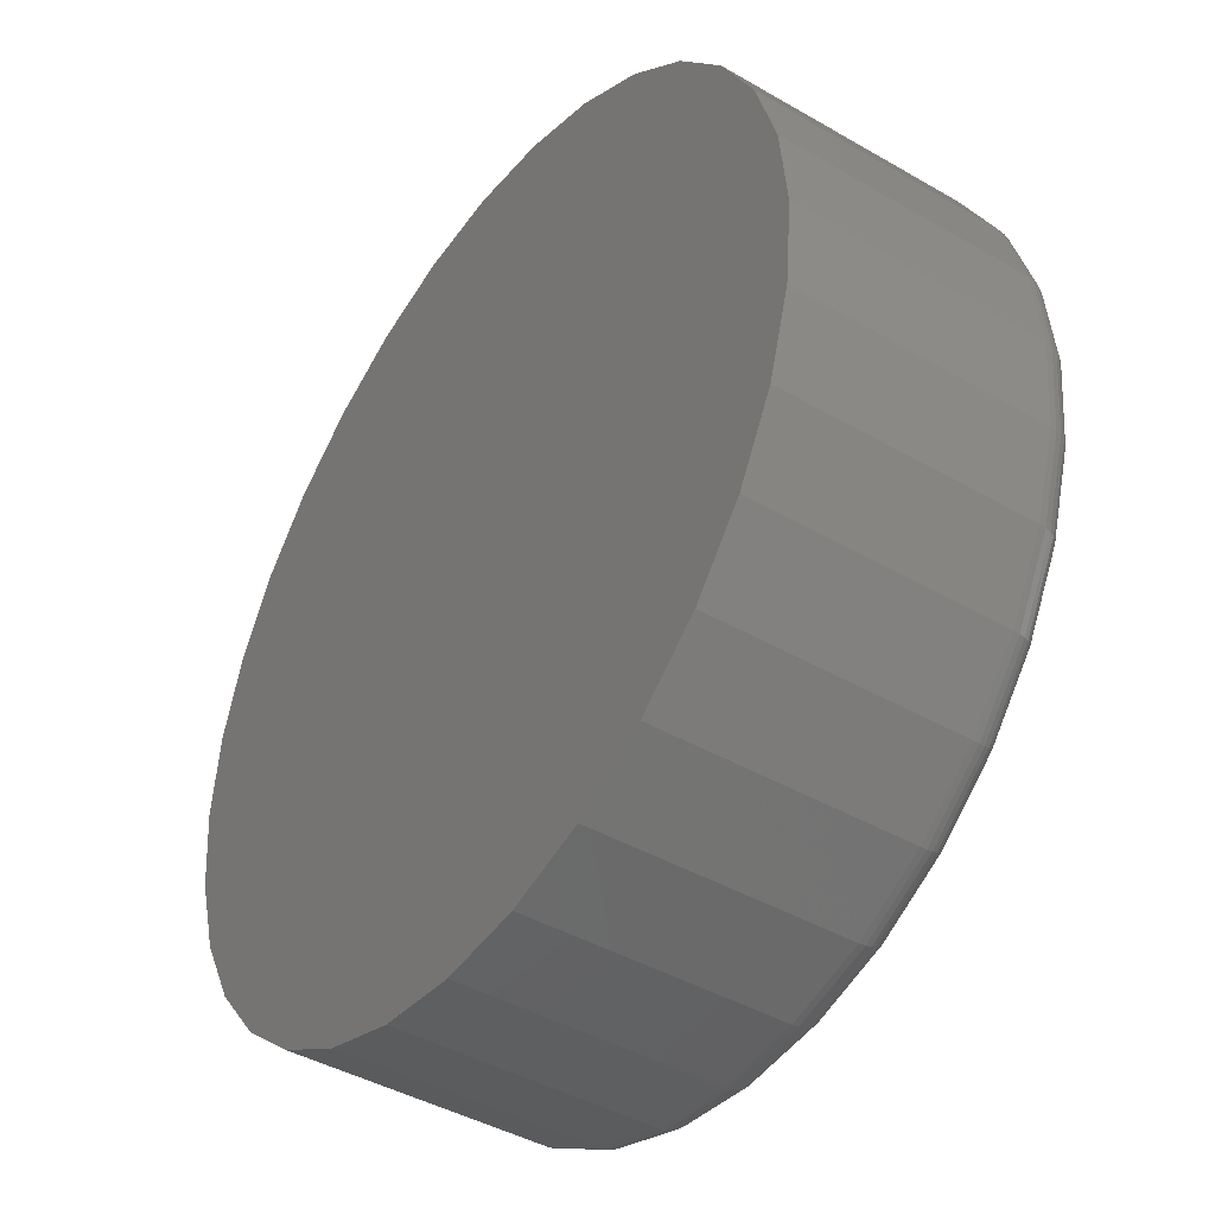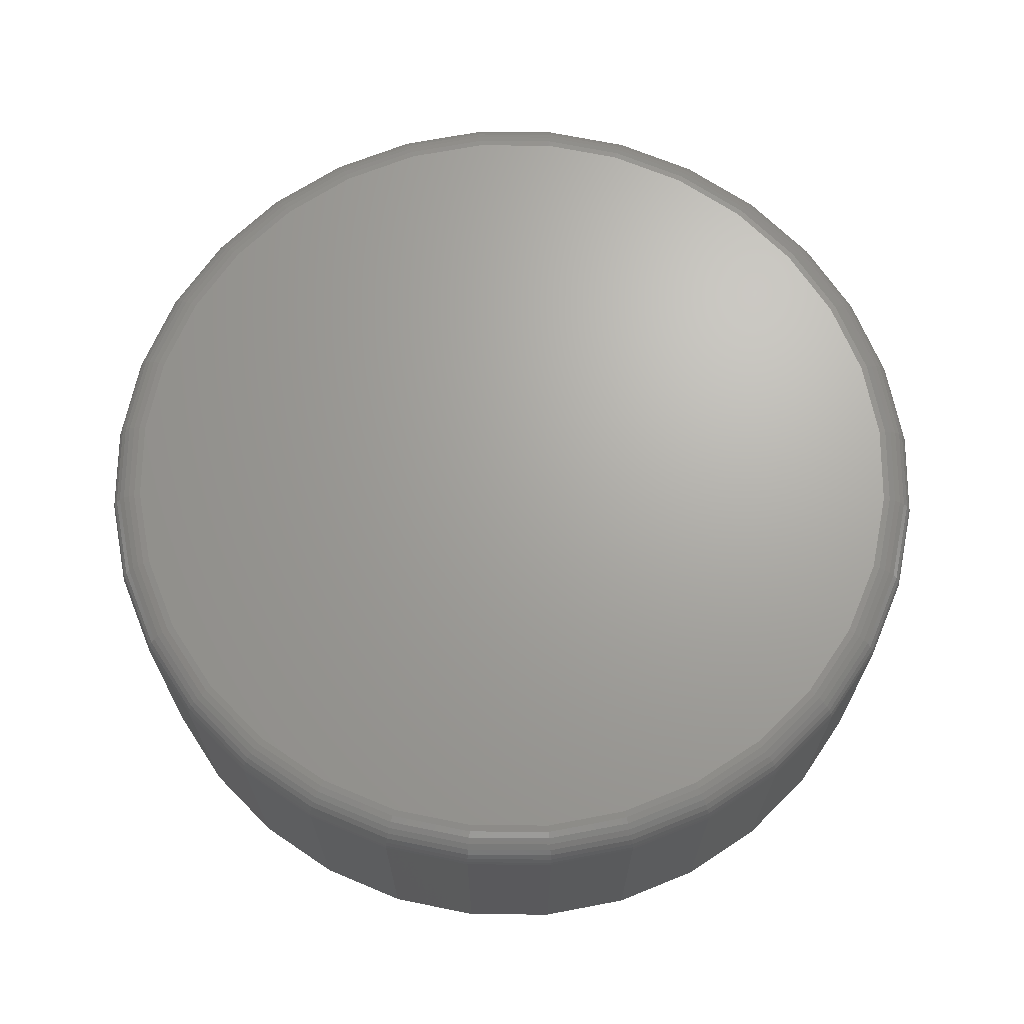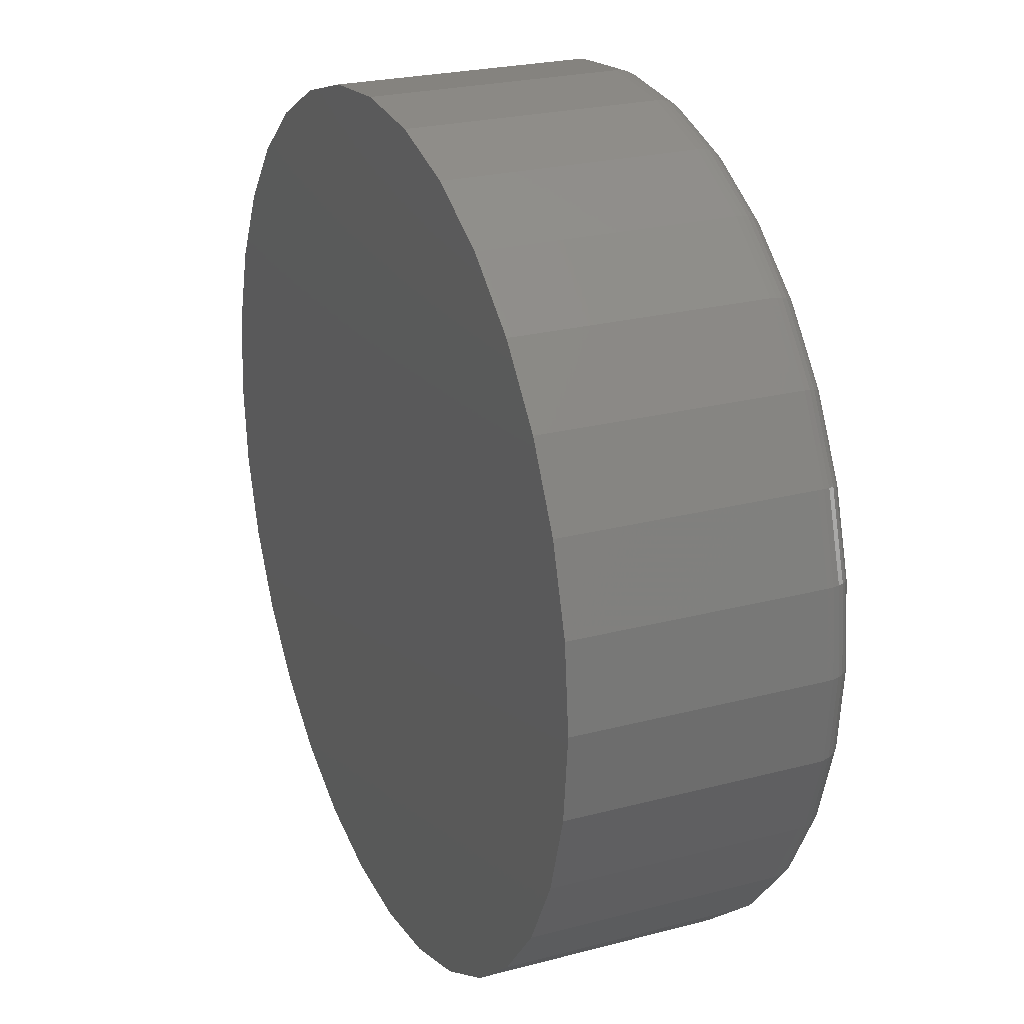
<metadata>
{"format":"stl","ext":"stl","renderer":"f3d","projection":"perspective","resolution":1024,"background":"white","views":[{"elev":-42.7,"azim":-124.6,"up":"+Y"},{"elev":67.6,"azim":163.5,"up":"+Z"},{"elev":24.2,"azim":-113.6,"up":"+Y"}]}
</metadata>
<code>
# stl→obj: 320 verts, 636 faces
v 0.4328 0.1871 0.1328
v 0.5076 0.1871 0.1328
v 0.4702 0.1908 0.1328
v 0.3969 0.1762 0.1328
v 0.5436 0.1762 0.1328
v 0.5436 -0.1778 0.1328
v 0.4328 -0.1888 0.1328
v 0.5076 -0.1888 0.1328
v 0.4702 -0.1924 0.1328
v 0.5767 0.1585 0.1328
v 0.3638 0.1585 0.1328
v 0.6057 0.1347 0.1328
v 0.3347 0.1347 0.1328
v 0.6295 0.1056 0.1328
v 0.3109 0.1056 0.1328
v 0.6473 0.0725 0.1328
v 0.2932 0.0725 0.1328
v 0.6582 0.03656 0.1328
v 0.2823 0.03656 0.1328
v 0.6618 -0.0008224 0.1328
v 0.2786 -0.0008224 0.1328
v 0.6582 -0.0382 0.1328
v 0.2823 -0.0382 0.1328
v 0.6473 -0.07415 0.1328
v 0.2932 -0.07415 0.1328
v 0.6295 -0.1073 0.1328
v 0.3109 -0.1073 0.1328
v 0.6057 -0.1363 0.1328
v 0.3347 -0.1363 0.1328
v 0.5767 -0.1601 0.1328
v 0.3638 -0.1601 0.1328
v 0.3969 -0.1778 0.1328
v 0.6775 -0.0008224 0
v 0.6775 -0.0008224 0.1172
v 0.6735 -0.04125 0
v 0.6735 -0.04125 0.1172
v 0.6617 -0.08013 0
v 0.6617 -0.08013 0.1172
v 0.6425 -0.116 0
v 0.6425 -0.116 0.1172
v 0.6168 -0.1474 0
v 0.6168 -0.1474 0.1172
v 0.5854 -0.1731 0
v 0.5854 -0.1731 0.1172
v 0.5495 -0.1923 0
v 0.5495 -0.1923 0.1172
v 0.5107 -0.2041 0
v 0.5107 -0.2041 0.1172
v 0.4702 -0.2081 0
v 0.4702 -0.2081 0.1172
v 0.4298 -0.2041 0
v 0.4298 -0.2041 0.1172
v 0.3909 -0.1923 0
v 0.3909 -0.1923 0.1172
v 0.3551 -0.1731 0
v 0.3551 -0.1731 0.1172
v 0.3237 -0.1474 0
v 0.3237 -0.1474 0.1172
v 0.2979 -0.116 0
v 0.2979 -0.116 0.1172
v 0.2788 -0.08013 0
v 0.2788 -0.08013 0.1172
v 0.267 -0.04125 0
v 0.267 -0.04125 0.1172
v 0.263 -0.0008224 0
v 0.263 -0.0008224 0.1172
v 0.267 0.03961 0
v 0.267 0.03961 0.1172
v 0.2788 0.07848 0
v 0.2788 0.07848 0.1172
v 0.2979 0.1143 0
v 0.2979 0.1143 0.1172
v 0.3237 0.1457 0
v 0.3237 0.1457 0.1172
v 0.3551 0.1715 0
v 0.3551 0.1715 0.1172
v 0.3909 0.1906 0
v 0.3909 0.1906 0.1172
v 0.4298 0.2024 0
v 0.4298 0.2024 0.1172
v 0.4702 0.2064 0
v 0.4702 0.2064 0.1172
v 0.5107 0.2024 0
v 0.5107 0.2024 0.1172
v 0.5495 0.1906 0
v 0.5495 0.1906 0.1172
v 0.5854 0.1715 0
v 0.5854 0.1715 0.1172
v 0.6168 0.1457 0
v 0.6168 0.1457 0.1172
v 0.6425 0.1143 0
v 0.6425 0.1143 0.1172
v 0.6617 0.07848 0
v 0.6617 0.07848 0.1172
v 0.6735 0.03961 0
v 0.6735 0.03961 0.1172
v 0.6649 -0.0008224 0.1325
v 0.6612 -0.0388 0.1325
v 0.6678 -0.0008224 0.1316
v 0.664 -0.03937 0.1316
v 0.6705 -0.0008224 0.1302
v 0.6667 -0.0399 0.1302
v 0.6729 -0.0008224 0.1282
v 0.669 -0.04036 0.1282
v 0.6748 -0.0008224 0.1259
v 0.6709 -0.04074 0.1259
v 0.6763 -0.0008224 0.1232
v 0.6723 -0.04102 0.1232
v 0.6772 -0.0008224 0.1202
v 0.6732 -0.04119 0.1202
v 0.2793 -0.0388 0.1325
v 0.2756 -0.0008224 0.1325
v 0.2764 -0.03937 0.1316
v 0.2726 -0.0008224 0.1316
v 0.2738 -0.0399 0.1302
v 0.2699 -0.0008224 0.1302
v 0.2715 -0.04036 0.1282
v 0.2676 -0.0008224 0.1282
v 0.2696 -0.04074 0.1259
v 0.2656 -0.0008224 0.1259
v 0.2681 -0.04102 0.1232
v 0.2642 -0.0008224 0.1232
v 0.2673 -0.04119 0.1202
v 0.2633 -0.0008224 0.1202
v 0.2904 -0.07532 0.1325
v 0.2877 -0.07644 0.1316
v 0.2852 -0.07747 0.1302
v 0.283 -0.07838 0.1282
v 0.2812 -0.07912 0.1259
v 0.2799 -0.07967 0.1232
v 0.279 -0.08001 0.1202
v 0.3084 -0.109 0.1325
v 0.3059 -0.1106 0.1316
v 0.3037 -0.1121 0.1302
v 0.3017 -0.1134 0.1282
v 0.3001 -0.1145 0.1259
v 0.2989 -0.1153 0.1232
v 0.2982 -0.1158 0.1202
v 0.3326 -0.1385 0.1325
v 0.3305 -0.1405 0.1316
v 0.3286 -0.1425 0.1302
v 0.3269 -0.1441 0.1282
v 0.3256 -0.1455 0.1259
v 0.3245 -0.1465 0.1232
v 0.3239 -0.1471 0.1202
v 0.3621 -0.1627 0.1325
v 0.3605 -0.1651 0.1316
v 0.359 -0.1674 0.1302
v 0.3576 -0.1693 0.1282
v 0.3566 -0.1709 0.1259
v 0.3558 -0.1721 0.1232
v 0.3553 -0.1729 0.1202
v 0.3957 -0.1807 0.1325
v 0.3946 -0.1834 0.1316
v 0.3936 -0.1859 0.1302
v 0.3927 -0.1881 0.1282
v 0.3919 -0.1899 0.1259
v 0.3914 -0.1912 0.1232
v 0.391 -0.192 0.1202
v 0.4323 -0.1917 0.1325
v 0.4317 -0.1946 0.1316
v 0.4312 -0.1973 0.1302
v 0.4307 -0.1996 0.1282
v 0.4303 -0.2015 0.1259
v 0.43 -0.2029 0.1232
v 0.4299 -0.2038 0.1202
v 0.4702 -0.1955 0.1325
v 0.4702 -0.1984 0.1316
v 0.4702 -0.2011 0.1302
v 0.4702 -0.2035 0.1282
v 0.4702 -0.2054 0.1259
v 0.4702 -0.2069 0.1232
v 0.4702 -0.2078 0.1202
v 0.5082 -0.1917 0.1325
v 0.5088 -0.1946 0.1316
v 0.5093 -0.1973 0.1302
v 0.5098 -0.1996 0.1282
v 0.5101 -0.2015 0.1259
v 0.5104 -0.2029 0.1232
v 0.5106 -0.2038 0.1202
v 0.5447 -0.1807 0.1325
v 0.5458 -0.1834 0.1316
v 0.5469 -0.1859 0.1302
v 0.5478 -0.1881 0.1282
v 0.5485 -0.1899 0.1259
v 0.5491 -0.1912 0.1232
v 0.5494 -0.192 0.1202
v 0.5784 -0.1627 0.1325
v 0.58 -0.1651 0.1316
v 0.5815 -0.1674 0.1302
v 0.5828 -0.1693 0.1282
v 0.5839 -0.1709 0.1259
v 0.5847 -0.1721 0.1232
v 0.5852 -0.1729 0.1202
v 0.6079 -0.1385 0.1325
v 0.6099 -0.1405 0.1316
v 0.6119 -0.1425 0.1302
v 0.6135 -0.1441 0.1282
v 0.6149 -0.1455 0.1259
v 0.6159 -0.1465 0.1232
v 0.6166 -0.1471 0.1202
v 0.6321 -0.109 0.1325
v 0.6345 -0.1106 0.1316
v 0.6368 -0.1121 0.1302
v 0.6387 -0.1134 0.1282
v 0.6404 -0.1145 0.1259
v 0.6416 -0.1153 0.1232
v 0.6423 -0.1158 0.1202
v 0.6501 -0.07532 0.1325
v 0.6528 -0.07644 0.1316
v 0.6553 -0.07747 0.1302
v 0.6575 -0.07838 0.1282
v 0.6593 -0.07912 0.1259
v 0.6606 -0.07967 0.1232
v 0.6614 -0.08001 0.1202
v 0.2793 0.03715 0.1325
v 0.2764 0.03773 0.1316
v 0.2738 0.03825 0.1302
v 0.2715 0.03871 0.1282
v 0.2696 0.03909 0.1259
v 0.2681 0.03938 0.1232
v 0.2673 0.03955 0.1202
v 0.6612 0.03715 0.1325
v 0.664 0.03773 0.1316
v 0.6667 0.03825 0.1302
v 0.669 0.03871 0.1282
v 0.6709 0.03909 0.1259
v 0.6723 0.03938 0.1232
v 0.6732 0.03955 0.1202
v 0.6501 0.07367 0.1325
v 0.6528 0.07479 0.1316
v 0.6553 0.07583 0.1302
v 0.6575 0.07673 0.1282
v 0.6593 0.07748 0.1259
v 0.6606 0.07803 0.1232
v 0.6614 0.07837 0.1202
v 0.6321 0.1073 0.1325
v 0.6345 0.109 0.1316
v 0.6368 0.1105 0.1302
v 0.6387 0.1118 0.1282
v 0.6404 0.1128 0.1259
v 0.6416 0.1137 0.1232
v 0.6423 0.1141 0.1202
v 0.6079 0.1368 0.1325
v 0.6099 0.1389 0.1316
v 0.6119 0.1408 0.1302
v 0.6135 0.1425 0.1282
v 0.6149 0.1439 0.1259
v 0.6159 0.1449 0.1232
v 0.6166 0.1455 0.1202
v 0.5784 0.161 0.1325
v 0.58 0.1635 0.1316
v 0.5815 0.1657 0.1302
v 0.5828 0.1677 0.1282
v 0.5839 0.1693 0.1259
v 0.5847 0.1705 0.1232
v 0.5852 0.1712 0.1202
v 0.5447 0.179 0.1325
v 0.5458 0.1817 0.1316
v 0.5469 0.1842 0.1302
v 0.5478 0.1864 0.1282
v 0.5485 0.1882 0.1259
v 0.5491 0.1895 0.1232
v 0.5494 0.1904 0.1202
v 0.5082 0.1901 0.1325
v 0.5088 0.193 0.1316
v 0.5093 0.1956 0.1302
v 0.5098 0.1979 0.1282
v 0.5101 0.1998 0.1259
v 0.5104 0.2013 0.1232
v 0.5106 0.2021 0.1202
v 0.4702 0.1938 0.1325
v 0.4702 0.1968 0.1316
v 0.4702 0.1995 0.1302
v 0.4702 0.2018 0.1282
v 0.4702 0.2038 0.1259
v 0.4702 0.2052 0.1232
v 0.4702 0.2061 0.1202
v 0.4323 0.1901 0.1325
v 0.4317 0.193 0.1316
v 0.4312 0.1956 0.1302
v 0.4307 0.1979 0.1282
v 0.4303 0.1998 0.1259
v 0.43 0.2013 0.1232
v 0.4299 0.2021 0.1202
v 0.3957 0.179 0.1325
v 0.3946 0.1817 0.1316
v 0.3936 0.1842 0.1302
v 0.3927 0.1864 0.1282
v 0.3919 0.1882 0.1259
v 0.3914 0.1895 0.1232
v 0.391 0.1904 0.1202
v 0.3621 0.161 0.1325
v 0.3605 0.1635 0.1316
v 0.359 0.1657 0.1302
v 0.3576 0.1677 0.1282
v 0.3566 0.1693 0.1259
v 0.3558 0.1705 0.1232
v 0.3553 0.1712 0.1202
v 0.3326 0.1368 0.1325
v 0.3305 0.1389 0.1316
v 0.3286 0.1408 0.1302
v 0.3269 0.1425 0.1282
v 0.3256 0.1439 0.1259
v 0.3245 0.1449 0.1232
v 0.3239 0.1455 0.1202
v 0.3084 0.1073 0.1325
v 0.3059 0.109 0.1316
v 0.3037 0.1105 0.1302
v 0.3017 0.1118 0.1282
v 0.3001 0.1128 0.1259
v 0.2989 0.1137 0.1232
v 0.2982 0.1141 0.1202
v 0.2904 0.07367 0.1325
v 0.2877 0.07479 0.1316
v 0.2852 0.07583 0.1302
v 0.283 0.07673 0.1282
v 0.2812 0.07748 0.1259
v 0.2799 0.07803 0.1232
v 0.279 0.07837 0.1202
f 1 2 3
f 2 1 4
f 2 4 5
f 6 7 8
f 8 7 9
f 5 4 10
f 10 4 11
f 10 11 12
f 12 11 13
f 12 13 14
f 14 13 15
f 14 15 16
f 16 15 17
f 16 17 18
f 18 17 19
f 18 19 20
f 20 19 21
f 20 21 22
f 22 21 23
f 22 23 24
f 24 23 25
f 24 25 26
f 26 25 27
f 26 27 28
f 28 27 29
f 28 29 30
f 30 29 31
f 30 31 6
f 6 31 32
f 6 32 7
f 33 34 35
f 35 34 36
f 35 36 37
f 37 36 38
f 37 38 39
f 39 38 40
f 39 40 41
f 41 40 42
f 41 42 43
f 43 42 44
f 43 44 45
f 45 44 46
f 45 46 47
f 47 46 48
f 47 48 49
f 49 48 50
f 49 50 51
f 51 50 52
f 51 52 53
f 53 52 54
f 53 54 55
f 55 54 56
f 55 56 57
f 57 56 58
f 57 58 59
f 59 58 60
f 59 60 61
f 61 60 62
f 61 62 63
f 63 62 64
f 63 64 65
f 65 64 66
f 65 66 67
f 67 66 68
f 67 68 69
f 69 68 70
f 69 70 71
f 71 70 72
f 71 72 73
f 73 72 74
f 73 74 75
f 75 74 76
f 75 76 77
f 77 76 78
f 77 78 79
f 79 78 80
f 79 80 81
f 81 80 82
f 81 82 83
f 83 82 84
f 83 84 85
f 85 84 86
f 85 86 87
f 87 86 88
f 87 88 89
f 89 88 90
f 89 90 91
f 91 90 92
f 91 92 93
f 93 92 94
f 93 94 95
f 95 94 96
f 95 96 33
f 33 96 34
f 20 22 97
f 97 22 98
f 97 98 99
f 99 98 100
f 99 100 101
f 101 100 102
f 101 102 103
f 103 102 104
f 103 104 105
f 105 104 106
f 105 106 107
f 107 106 108
f 107 108 109
f 109 108 110
f 109 110 34
f 34 110 36
f 23 21 111
f 111 21 112
f 111 112 113
f 113 112 114
f 113 114 115
f 115 114 116
f 115 116 117
f 117 116 118
f 117 118 119
f 119 118 120
f 119 120 121
f 121 120 122
f 121 122 123
f 123 122 124
f 123 124 64
f 64 124 66
f 25 23 125
f 125 23 111
f 125 111 126
f 126 111 113
f 126 113 127
f 127 113 115
f 127 115 128
f 128 115 117
f 128 117 129
f 129 117 119
f 129 119 130
f 130 119 121
f 130 121 131
f 131 121 123
f 131 123 62
f 62 123 64
f 27 25 132
f 132 25 125
f 132 125 133
f 133 125 126
f 133 126 134
f 134 126 127
f 134 127 135
f 135 127 128
f 135 128 136
f 136 128 129
f 136 129 137
f 137 129 130
f 137 130 138
f 138 130 131
f 138 131 60
f 60 131 62
f 29 27 139
f 139 27 132
f 139 132 140
f 140 132 133
f 140 133 141
f 141 133 134
f 141 134 142
f 142 134 135
f 142 135 143
f 143 135 136
f 143 136 144
f 144 136 137
f 144 137 145
f 145 137 138
f 145 138 58
f 58 138 60
f 31 29 146
f 146 29 139
f 146 139 147
f 147 139 140
f 147 140 148
f 148 140 141
f 148 141 149
f 149 141 142
f 149 142 150
f 150 142 143
f 150 143 151
f 151 143 144
f 151 144 152
f 152 144 145
f 152 145 56
f 56 145 58
f 32 31 153
f 153 31 146
f 153 146 154
f 154 146 147
f 154 147 155
f 155 147 148
f 155 148 156
f 156 148 149
f 156 149 157
f 157 149 150
f 157 150 158
f 158 150 151
f 158 151 159
f 159 151 152
f 159 152 54
f 54 152 56
f 7 32 160
f 160 32 153
f 160 153 161
f 161 153 154
f 161 154 162
f 162 154 155
f 162 155 163
f 163 155 156
f 163 156 164
f 164 156 157
f 164 157 165
f 165 157 158
f 165 158 166
f 166 158 159
f 166 159 52
f 52 159 54
f 9 7 167
f 167 7 160
f 167 160 168
f 168 160 161
f 168 161 169
f 169 161 162
f 169 162 170
f 170 162 163
f 170 163 171
f 171 163 164
f 171 164 172
f 172 164 165
f 172 165 173
f 173 165 166
f 173 166 50
f 50 166 52
f 8 9 174
f 174 9 167
f 174 167 175
f 175 167 168
f 175 168 176
f 176 168 169
f 176 169 177
f 177 169 170
f 177 170 178
f 178 170 171
f 178 171 179
f 179 171 172
f 179 172 180
f 180 172 173
f 180 173 48
f 48 173 50
f 6 8 181
f 181 8 174
f 181 174 182
f 182 174 175
f 182 175 183
f 183 175 176
f 183 176 184
f 184 176 177
f 184 177 185
f 185 177 178
f 185 178 186
f 186 178 179
f 186 179 187
f 187 179 180
f 187 180 46
f 46 180 48
f 30 6 188
f 188 6 181
f 188 181 189
f 189 181 182
f 189 182 190
f 190 182 183
f 190 183 191
f 191 183 184
f 191 184 192
f 192 184 185
f 192 185 193
f 193 185 186
f 193 186 194
f 194 186 187
f 194 187 44
f 44 187 46
f 28 30 195
f 195 30 188
f 195 188 196
f 196 188 189
f 196 189 197
f 197 189 190
f 197 190 198
f 198 190 191
f 198 191 199
f 199 191 192
f 199 192 200
f 200 192 193
f 200 193 201
f 201 193 194
f 201 194 42
f 42 194 44
f 26 28 202
f 202 28 195
f 202 195 203
f 203 195 196
f 203 196 204
f 204 196 197
f 204 197 205
f 205 197 198
f 205 198 206
f 206 198 199
f 206 199 207
f 207 199 200
f 207 200 208
f 208 200 201
f 208 201 40
f 40 201 42
f 24 26 209
f 209 26 202
f 209 202 210
f 210 202 203
f 210 203 211
f 211 203 204
f 211 204 212
f 212 204 205
f 212 205 213
f 213 205 206
f 213 206 214
f 214 206 207
f 214 207 215
f 215 207 208
f 215 208 38
f 38 208 40
f 22 24 98
f 98 24 209
f 98 209 100
f 100 209 210
f 100 210 102
f 102 210 211
f 102 211 104
f 104 211 212
f 104 212 106
f 106 212 213
f 106 213 108
f 108 213 214
f 108 214 110
f 110 214 215
f 110 215 36
f 36 215 38
f 21 19 112
f 112 19 216
f 112 216 114
f 114 216 217
f 114 217 116
f 116 217 218
f 116 218 118
f 118 218 219
f 118 219 120
f 120 219 220
f 120 220 122
f 122 220 221
f 122 221 124
f 124 221 222
f 124 222 66
f 66 222 68
f 18 20 223
f 223 20 97
f 223 97 224
f 224 97 99
f 224 99 225
f 225 99 101
f 225 101 226
f 226 101 103
f 226 103 227
f 227 103 105
f 227 105 228
f 228 105 107
f 228 107 229
f 229 107 109
f 229 109 96
f 96 109 34
f 16 18 230
f 230 18 223
f 230 223 231
f 231 223 224
f 231 224 232
f 232 224 225
f 232 225 233
f 233 225 226
f 233 226 234
f 234 226 227
f 234 227 235
f 235 227 228
f 235 228 236
f 236 228 229
f 236 229 94
f 94 229 96
f 14 16 237
f 237 16 230
f 237 230 238
f 238 230 231
f 238 231 239
f 239 231 232
f 239 232 240
f 240 232 233
f 240 233 241
f 241 233 234
f 241 234 242
f 242 234 235
f 242 235 243
f 243 235 236
f 243 236 92
f 92 236 94
f 12 14 244
f 244 14 237
f 244 237 245
f 245 237 238
f 245 238 246
f 246 238 239
f 246 239 247
f 247 239 240
f 247 240 248
f 248 240 241
f 248 241 249
f 249 241 242
f 249 242 250
f 250 242 243
f 250 243 90
f 90 243 92
f 10 12 251
f 251 12 244
f 251 244 252
f 252 244 245
f 252 245 253
f 253 245 246
f 253 246 254
f 254 246 247
f 254 247 255
f 255 247 248
f 255 248 256
f 256 248 249
f 256 249 257
f 257 249 250
f 257 250 88
f 88 250 90
f 5 10 258
f 258 10 251
f 258 251 259
f 259 251 252
f 259 252 260
f 260 252 253
f 260 253 261
f 261 253 254
f 261 254 262
f 262 254 255
f 262 255 263
f 263 255 256
f 263 256 264
f 264 256 257
f 264 257 86
f 86 257 88
f 2 5 265
f 265 5 258
f 265 258 266
f 266 258 259
f 266 259 267
f 267 259 260
f 267 260 268
f 268 260 261
f 268 261 269
f 269 261 262
f 269 262 270
f 270 262 263
f 270 263 271
f 271 263 264
f 271 264 84
f 84 264 86
f 3 2 272
f 272 2 265
f 272 265 273
f 273 265 266
f 273 266 274
f 274 266 267
f 274 267 275
f 275 267 268
f 275 268 276
f 276 268 269
f 276 269 277
f 277 269 270
f 277 270 278
f 278 270 271
f 278 271 82
f 82 271 84
f 1 3 279
f 279 3 272
f 279 272 280
f 280 272 273
f 280 273 281
f 281 273 274
f 281 274 282
f 282 274 275
f 282 275 283
f 283 275 276
f 283 276 284
f 284 276 277
f 284 277 285
f 285 277 278
f 285 278 80
f 80 278 82
f 4 1 286
f 286 1 279
f 286 279 287
f 287 279 280
f 287 280 288
f 288 280 281
f 288 281 289
f 289 281 282
f 289 282 290
f 290 282 283
f 290 283 291
f 291 283 284
f 291 284 292
f 292 284 285
f 292 285 78
f 78 285 80
f 11 4 293
f 293 4 286
f 293 286 294
f 294 286 287
f 294 287 295
f 295 287 288
f 295 288 296
f 296 288 289
f 296 289 297
f 297 289 290
f 297 290 298
f 298 290 291
f 298 291 299
f 299 291 292
f 299 292 76
f 76 292 78
f 13 11 300
f 300 11 293
f 300 293 301
f 301 293 294
f 301 294 302
f 302 294 295
f 302 295 303
f 303 295 296
f 303 296 304
f 304 296 297
f 304 297 305
f 305 297 298
f 305 298 306
f 306 298 299
f 306 299 74
f 74 299 76
f 15 13 307
f 307 13 300
f 307 300 308
f 308 300 301
f 308 301 309
f 309 301 302
f 309 302 310
f 310 302 303
f 310 303 311
f 311 303 304
f 311 304 312
f 312 304 305
f 312 305 313
f 313 305 306
f 313 306 72
f 72 306 74
f 17 15 314
f 314 15 307
f 314 307 315
f 315 307 308
f 315 308 316
f 316 308 309
f 316 309 317
f 317 309 310
f 317 310 318
f 318 310 311
f 318 311 319
f 319 311 312
f 319 312 320
f 320 312 313
f 320 313 70
f 70 313 72
f 19 17 216
f 216 17 314
f 216 314 217
f 217 314 315
f 217 315 218
f 218 315 316
f 218 316 219
f 219 316 317
f 219 317 220
f 220 317 318
f 220 318 221
f 221 318 319
f 221 319 222
f 222 319 320
f 222 320 68
f 68 320 70
f 81 83 79
f 77 79 83
f 85 77 83
f 47 51 45
f 49 51 47
f 51 53 45
f 45 53 55
f 45 55 43
f 43 55 57
f 43 57 41
f 41 57 59
f 41 59 39
f 39 59 61
f 39 61 37
f 37 61 63
f 37 63 35
f 35 63 65
f 35 65 33
f 33 65 67
f 33 67 95
f 95 67 69
f 95 69 93
f 93 69 71
f 93 71 91
f 91 71 73
f 91 73 89
f 89 73 75
f 89 75 87
f 87 75 77
f 87 77 85

</code>
